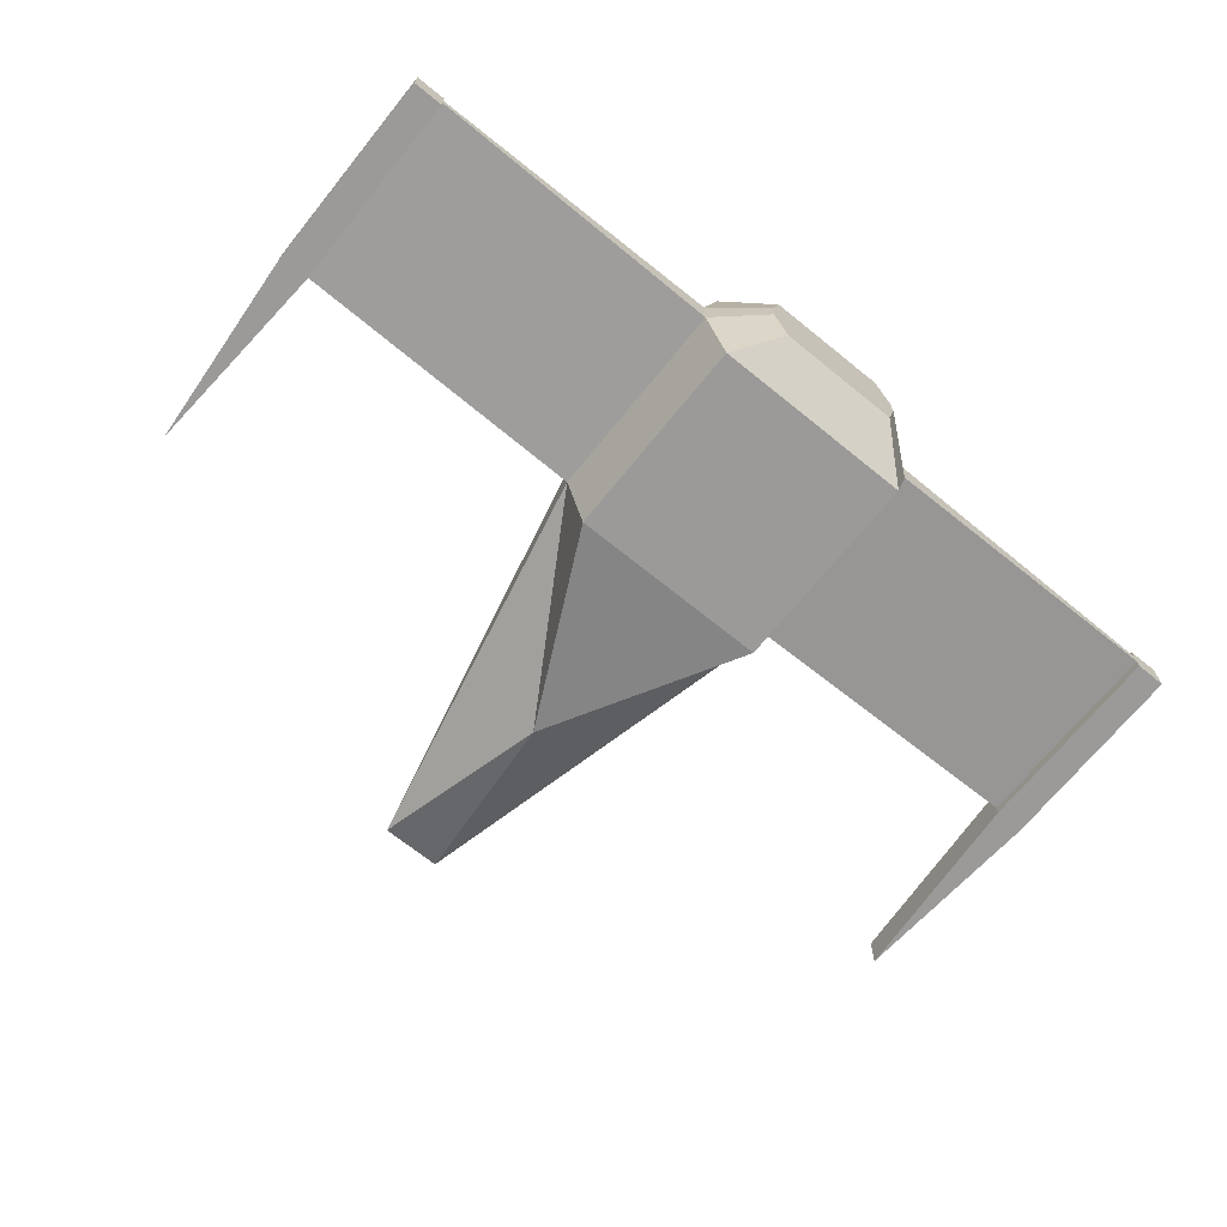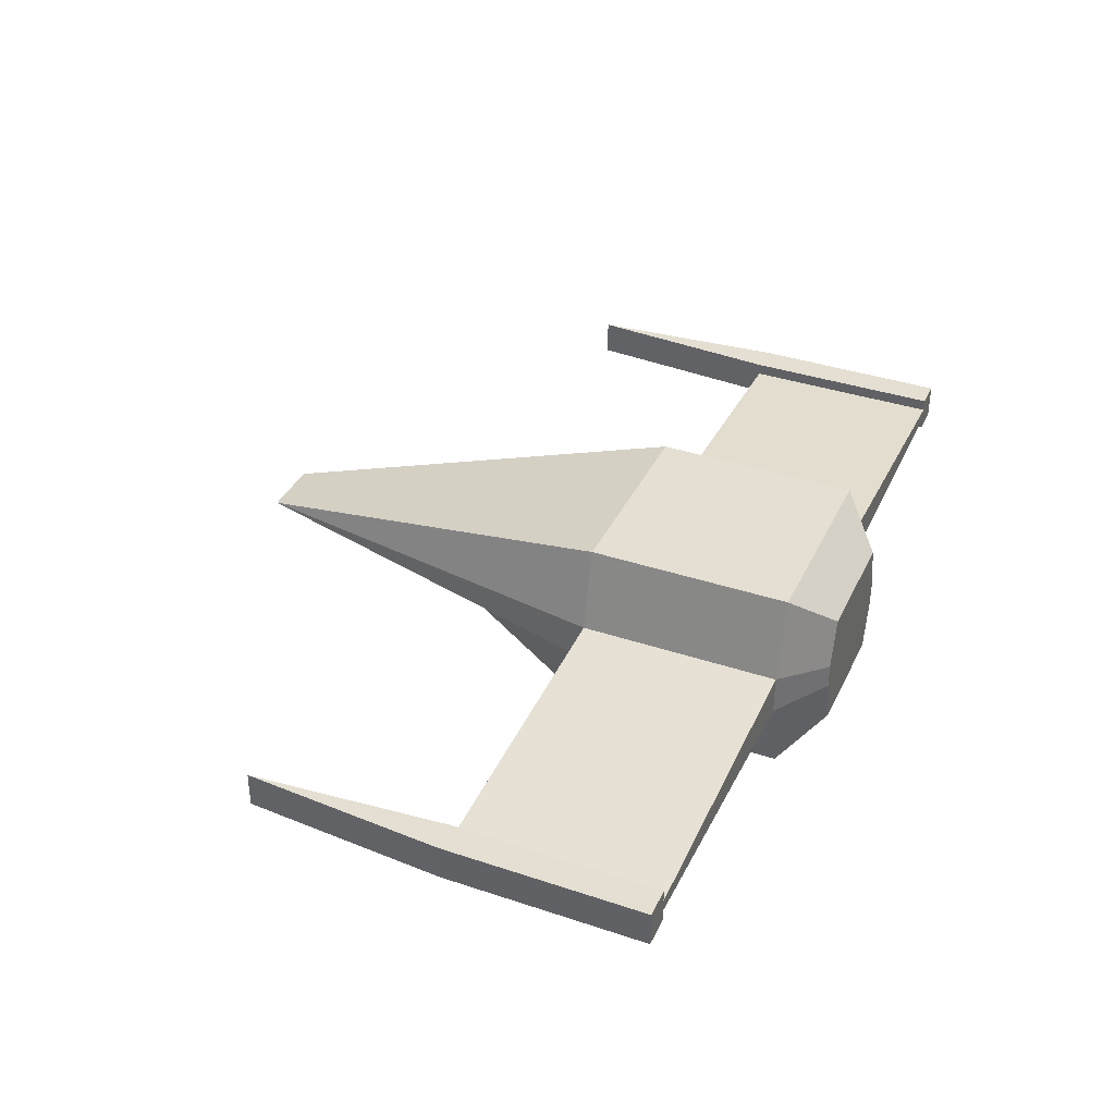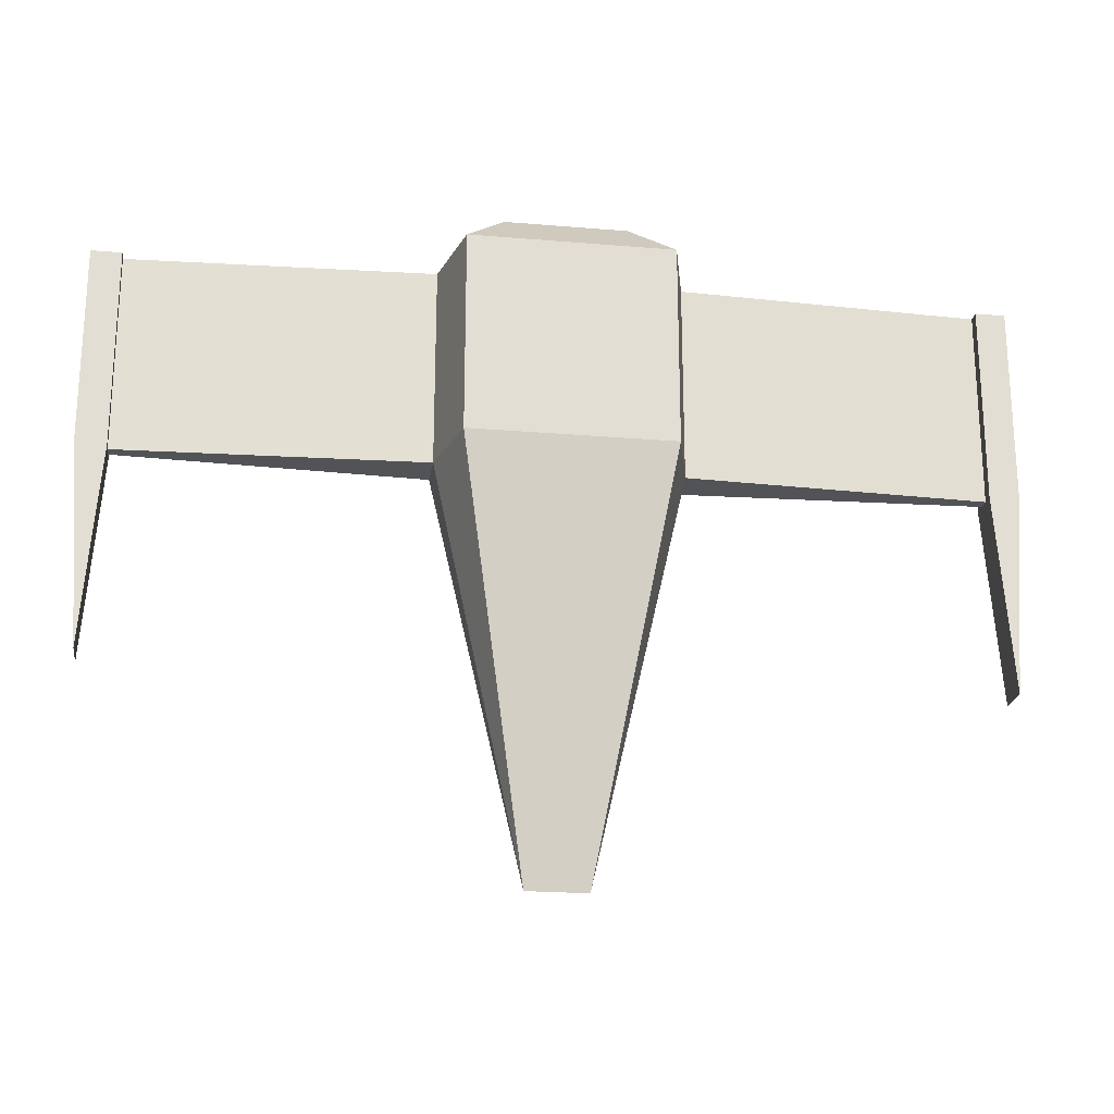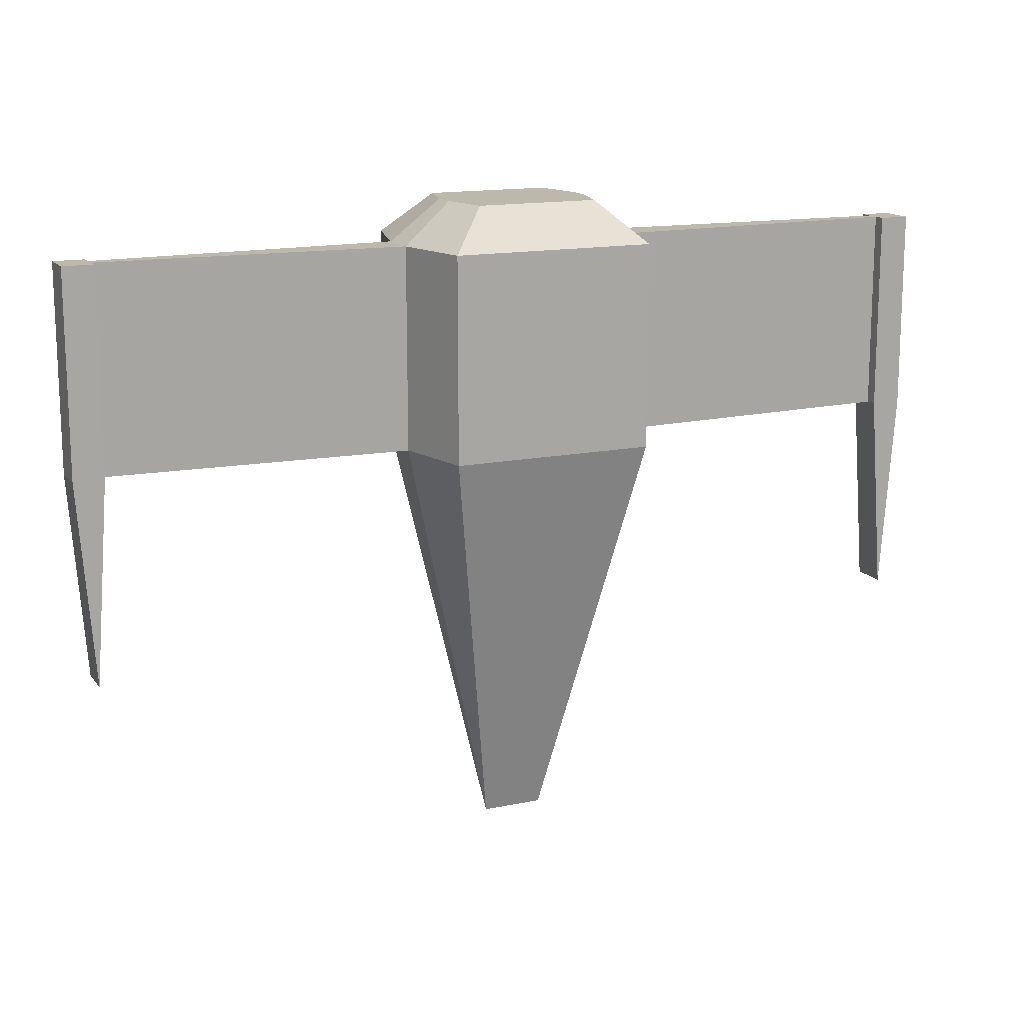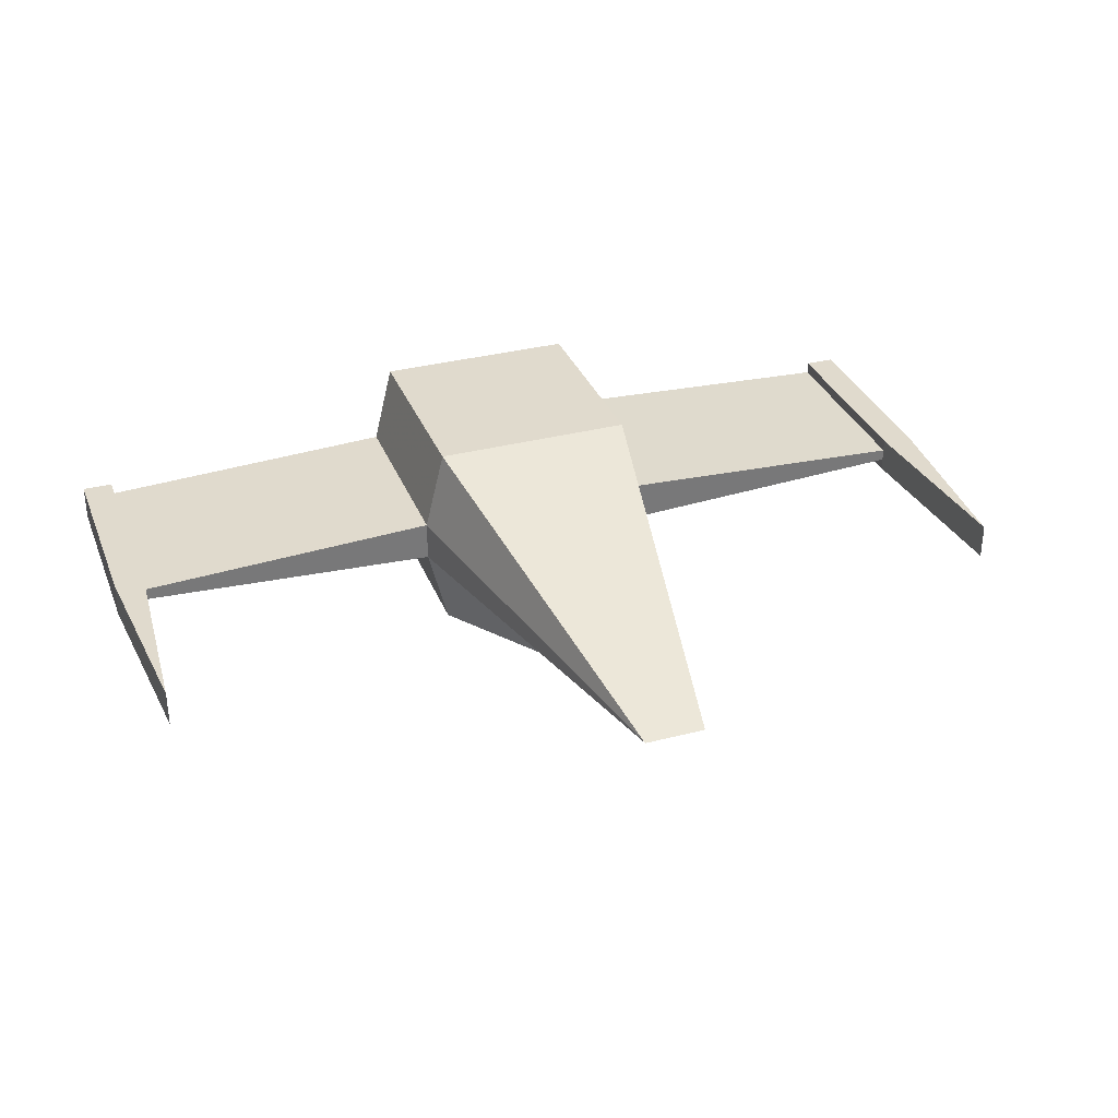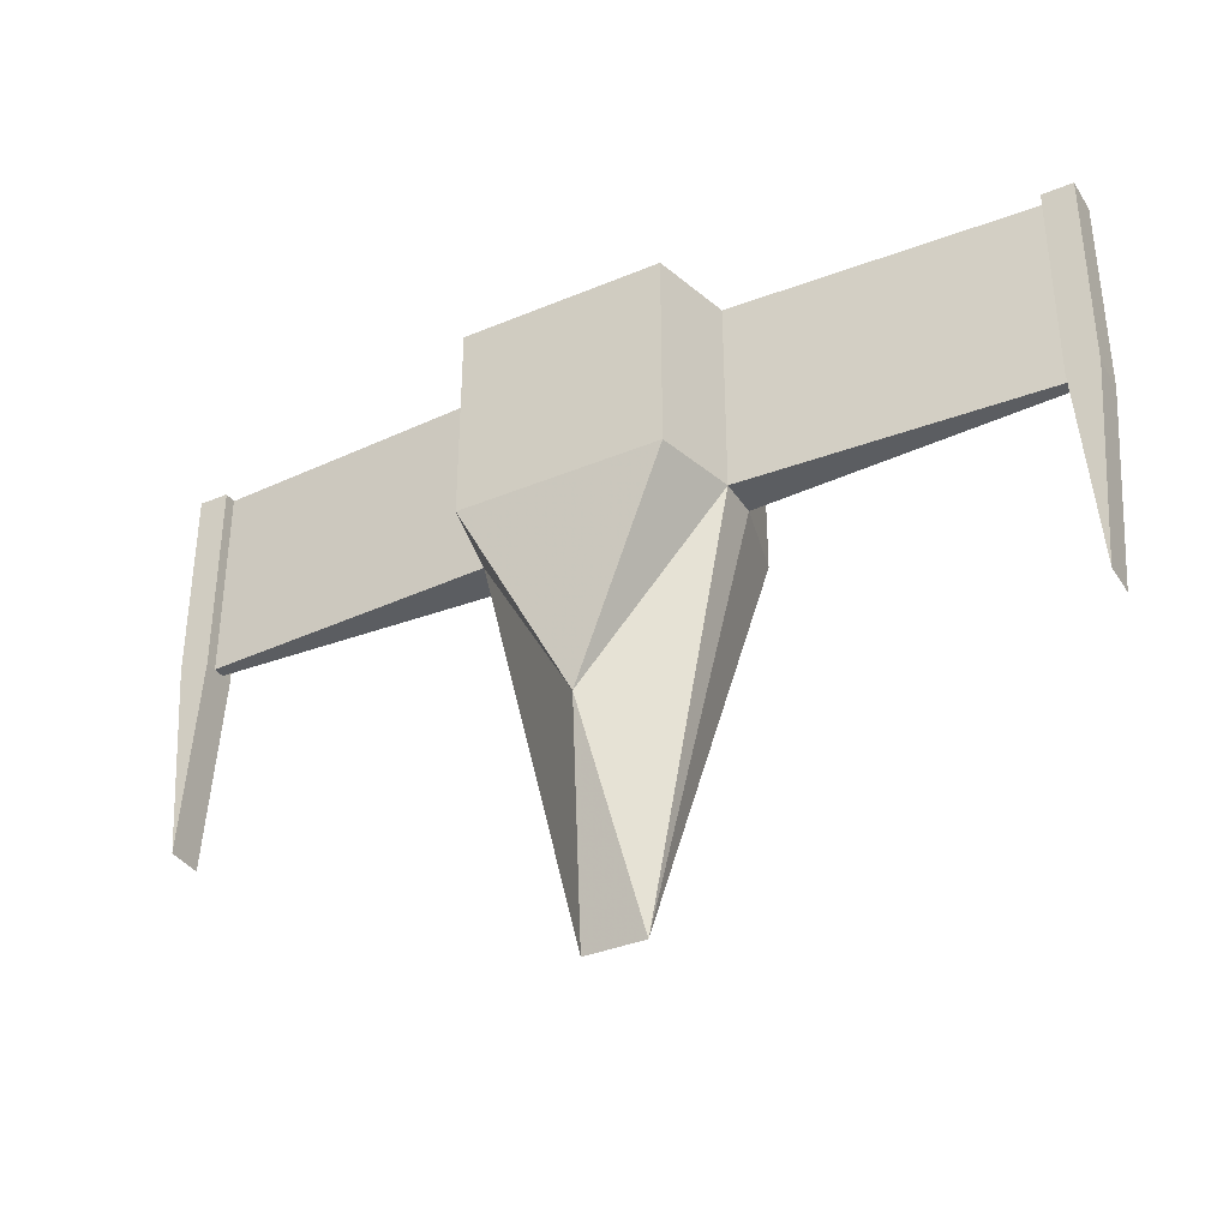
<metadata>
{"format":"obj","ext":"obj","renderer":"f3d","projection":"perspective","resolution":1024,"background":"white","views":[{"elev":-69.3,"azim":-39.0,"up":"+Y"},{"elev":37.1,"azim":-66.7,"up":"+Y"},{"elev":-22.1,"azim":171.6,"up":"+Z"},{"elev":14.8,"azim":155.9,"up":"+Z"},{"elev":33.1,"azim":160.3,"up":"+Y"},{"elev":-36.1,"azim":28.7,"up":"+Z"}]}
</metadata>
<code>
o VideoShip
v -1.2 -0.2 -1
v -0.3 2e-06 -5
v 0 -0.7 -3
v -1 1 1
v -1 1 -1
v -1.2 0.2 -1
v -1 -1 1
v 1 -1 1
v 0.6 -0.6 1.4
v -1 -1 -1
v 1 -1 -1
v 1 1 -1
v 0.3 2e-06 -5
v 1.2 -0.2 -1
v 1.2 0.2 -1
v -1.2 0.2 1
v -0.72 0.12 1.4
v -0.6 0.6 1.4
v -1.2 -0.2 1
v 1.2 0.2 1
v 4.2 0.06 1
v 1.2 -0.2 1
v 0.72 -0.12 1.4
v 1 1 1
v -4.2 -0.06 -1
v -4.2 0.06 1
v -4.2 0.18 1
v -4.2 -0.18 1
v -4.2 -0.06 1
v -4.2 0.06 -1
v 4.2 0.06 -1
v 4.2 0.18 1
v 4.2 -0.06 -1
v 4.2 -0.06 1
v 4.2 -0.18 -1
v 4.2 0.18 -1
v 4.35 0.18 -3
v 4.2 -0.18 1
v 4.5 0.18 1
v 4.5 -0.18 1
v 4.5 -0.18 -1
v -4.2 0.18 -1
v -4.5 0.18 -1
v -4.2 -0.18 -1
v -4.5 -0.18 -1
v -4.5 -0.18 1
v -4.35 0.18 -3
v -4.5 0.18 1
v 4.35 -0.18 -3
v 4.5 0.18 -1
v -4.35 -0.18 -3
v 0.72 0.12 1.4
v -0.6 -0.6 1.4
v 0.6 0.6 1.4
v -0.72 -0.12 1.4
f 1 2 3
f 4 5 6
f 7 8 9
f 10 11 8
f 12 5 4
f 12 13 2
f 14 13 15
f 15 13 12
f 14 11 3
f 10 3 11
f 16 17 18
f 10 7 19
f 15 20 21
f 22 23 9
f 12 24 20
f 8 11 14
f 6 1 25
f 6 2 1
f 2 13 3
f 5 2 6
f 26 27 28
f 19 16 26
f 1 19 29
f 16 6 30
f 31 21 32
f 22 14 33
f 14 15 31
f 20 22 34
f 35 36 37
f 34 33 35
f 31 36 35
f 34 38 32
f 39 40 41
f 32 38 40
f 36 32 39
f 38 35 41
f 27 42 43
f 25 29 28
f 26 30 42
f 25 44 42
f 43 45 46
f 42 47 43
f 28 27 48
f 44 28 46
f 43 46 48
f 35 49 41
f 50 37 36
f 50 41 49
f 45 47 51
f 42 44 51
f 45 51 44
f 45 43 47
f 22 33 34
f 14 31 33
f 12 4 24
f 22 20 52
f 19 7 53
f 20 24 54
f 24 4 18
f 16 19 55
f 55 23 17
f 20 34 21
f 19 26 29
f 16 30 26
f 6 25 30
f 1 29 25
f 10 19 1
f 10 8 7
f 1 3 10
f 8 14 22
f 14 3 13
f 12 20 15
f 15 21 31
f 12 2 5
f 27 43 48
f 4 6 16
f 42 51 47
f 44 46 45
f 28 48 46
f 24 18 54
f 20 54 52
f 22 52 23
f 22 9 8
f 7 9 53
f 19 53 55
f 16 55 17
f 16 18 4
f 17 54 18
f 54 17 52
f 52 17 23
f 23 53 9
f 53 23 55
f 32 40 39
f 39 41 50
f 50 49 37
f 36 39 50
f 38 41 40
f 25 28 44
f 26 42 27
f 31 32 36
f 34 35 38
f 35 37 49
f 26 28 29
f 31 35 33
f 34 32 21
f 25 42 30

</code>
